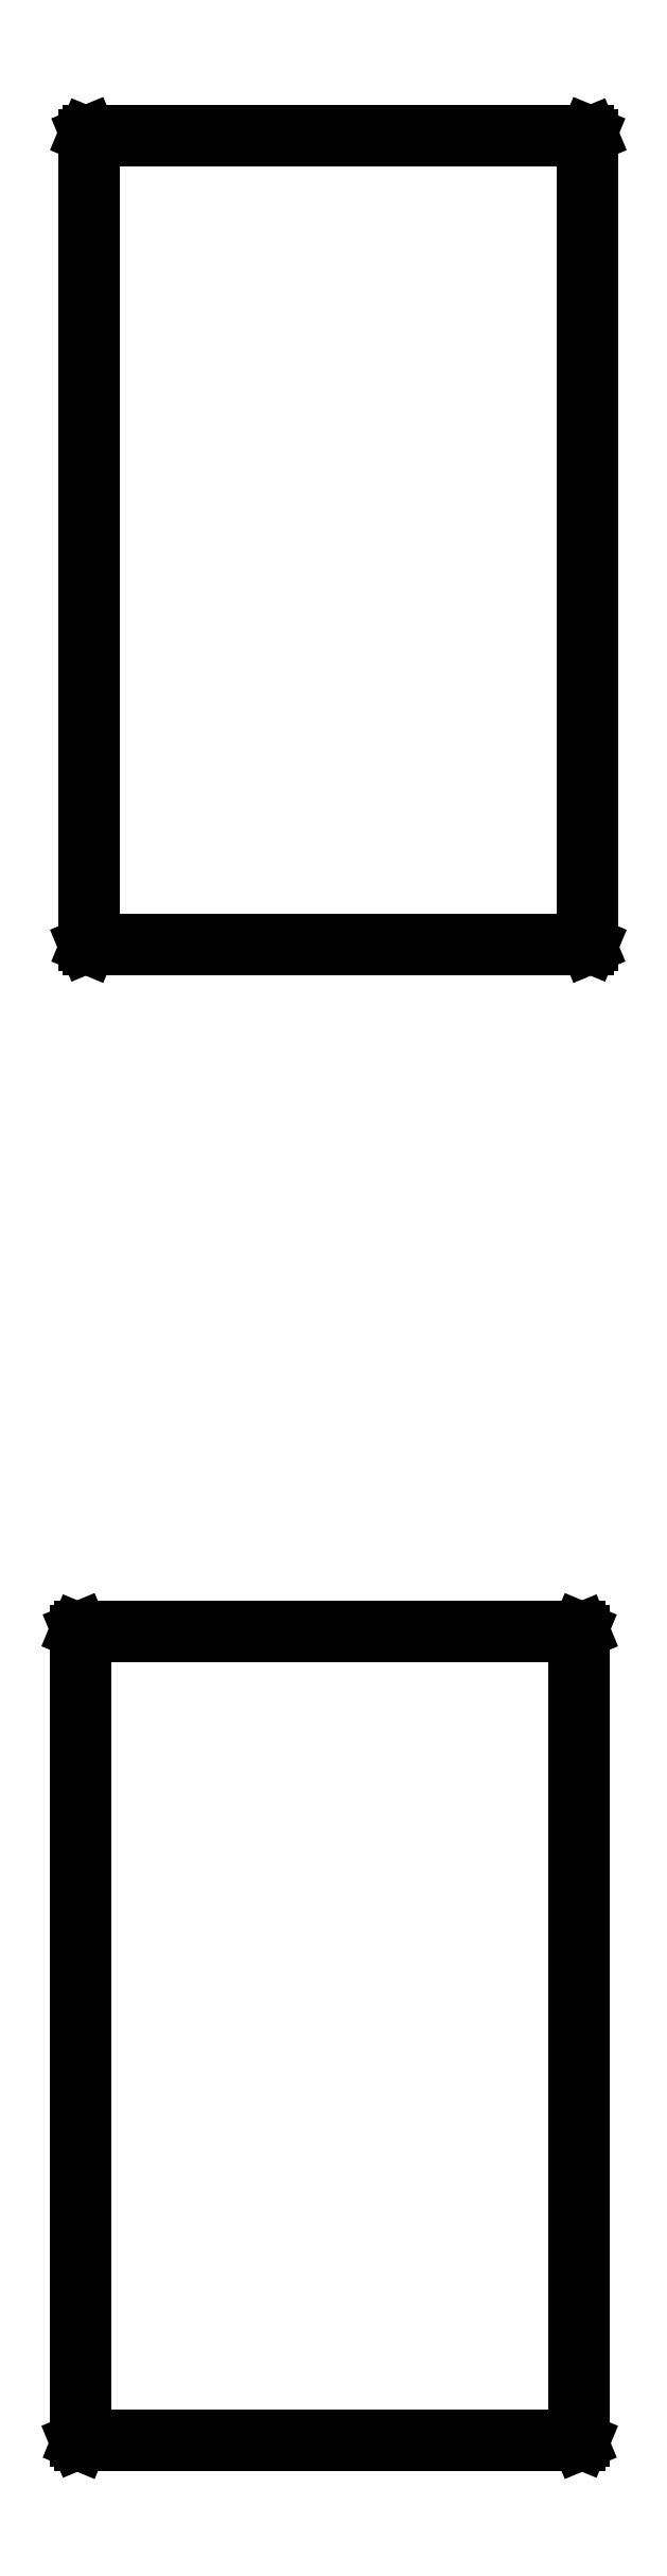
<metadata>
{"format":"dxf","ext":"dxf","renderer":"ezdxf+matplotlib","layout":"modelspace","background":"white","min_lineweight":24,"dpi":150}
</metadata>
<code>
0
SECTION
2
ENTITIES
0
LINE
8
BLACK
10
0.1485
20
-0.6649
11
0.1482
21
-0.6642
0
LINE
8
BLACK
10
0.1482
20
-0.6642
11
0.1482
21
-0.4791
0
LINE
8
BLACK
10
0.1482
20
-0.4791
11
0.1485
21
-0.4784
0
LINE
8
BLACK
10
0.1485
20
-0.4784
11
0.1492
21
-0.4782
0
LINE
8
BLACK
10
0.1492
20
-0.4782
11
0.2634
21
-0.4782
0
LINE
8
BLACK
10
0.2634
20
-0.4782
11
0.2641
21
-0.4784
0
LINE
8
BLACK
10
0.2641
20
-0.4784
11
0.2644
21
-0.4791
0
LINE
8
BLACK
10
0.2644
20
-0.4791
11
0.2644
21
-0.6642
0
LINE
8
BLACK
10
0.2644
20
-0.6642
11
0.2641
21
-0.6649
0
LINE
8
BLACK
10
0.2641
20
-0.6649
11
0.2634
21
-0.6652
0
LINE
8
BLACK
10
0.2634
20
-0.6652
11
0.1492
21
-0.6652
0
LINE
8
BLACK
10
0.1492
20
-0.6652
11
0.1485
21
-0.6649
0
LINE
8
BLACK
10
0.1502
20
-0.4801
11
0.1502
21
-0.6632
0
LINE
8
BLACK
10
0.1502
20
-0.6632
11
0.2624
21
-0.6632
0
LINE
8
BLACK
10
0.2624
20
-0.6632
11
0.2624
21
-0.4801
0
LINE
8
BLACK
10
0.2624
20
-0.4801
11
0.1502
21
-0.4801
0
LINE
8
BLACK
10
0.1505
20
-0.3224
11
0.1502
21
-0.3217
0
LINE
8
BLACK
10
0.1502
20
-0.3217
11
0.1502
21
-0.1366
0
LINE
8
BLACK
10
0.1502
20
-0.1366
11
0.1505
21
-0.1359
0
LINE
8
BLACK
10
0.1505
20
-0.1359
11
0.1512
21
-0.1356
0
LINE
8
BLACK
10
0.1512
20
-0.1356
11
0.2654
21
-0.1356
0
LINE
8
BLACK
10
0.2654
20
-0.1356
11
0.2661
21
-0.1359
0
LINE
8
BLACK
10
0.2661
20
-0.1359
11
0.2663
21
-0.1366
0
LINE
8
BLACK
10
0.2663
20
-0.1366
11
0.2663
21
-0.3217
0
LINE
8
BLACK
10
0.2663
20
-0.3217
11
0.2661
21
-0.3224
0
LINE
8
BLACK
10
0.2661
20
-0.3224
11
0.2654
21
-0.3226
0
LINE
8
BLACK
10
0.2654
20
-0.3226
11
0.1512
21
-0.3226
0
LINE
8
BLACK
10
0.1512
20
-0.3226
11
0.1505
21
-0.3224
0
LINE
8
BLACK
10
0.1522
20
-0.1376
11
0.1522
21
-0.3207
0
LINE
8
BLACK
10
0.1522
20
-0.3207
11
0.2644
21
-0.3207
0
LINE
8
BLACK
10
0.2644
20
-0.3207
11
0.2644
21
-0.1376
0
LINE
8
BLACK
10
0.2644
20
-0.1376
11
0.1522
21
-0.1376
0
ENDSEC
0
EOF

</code>
